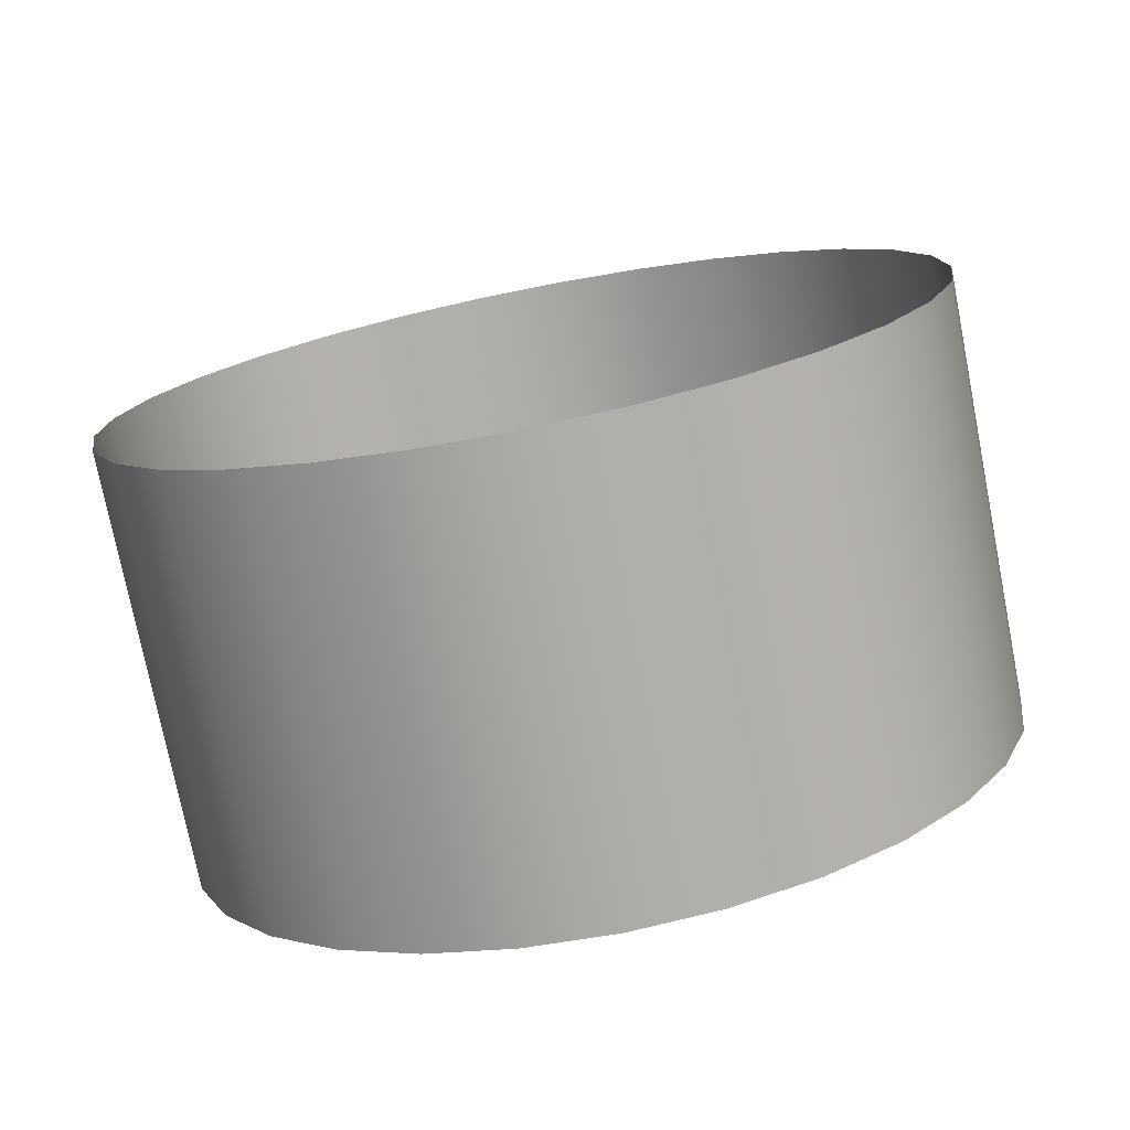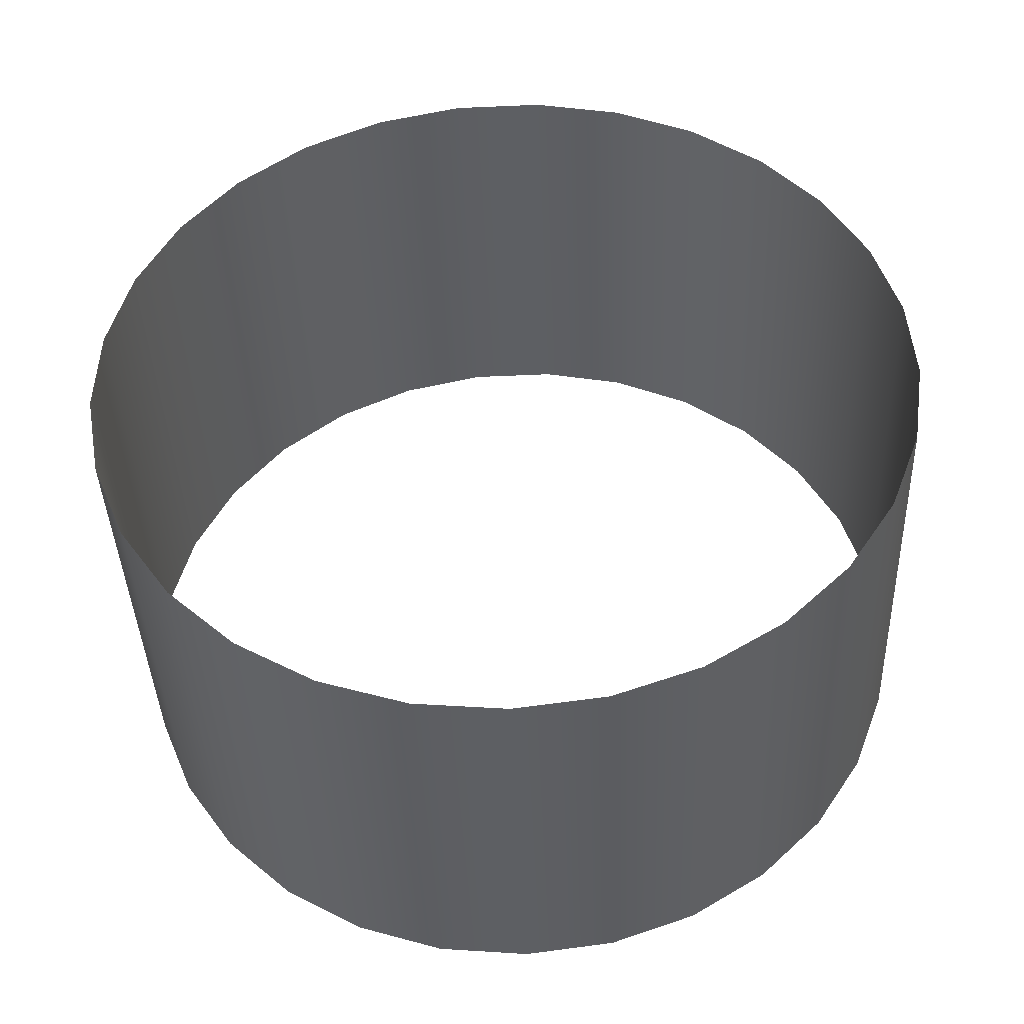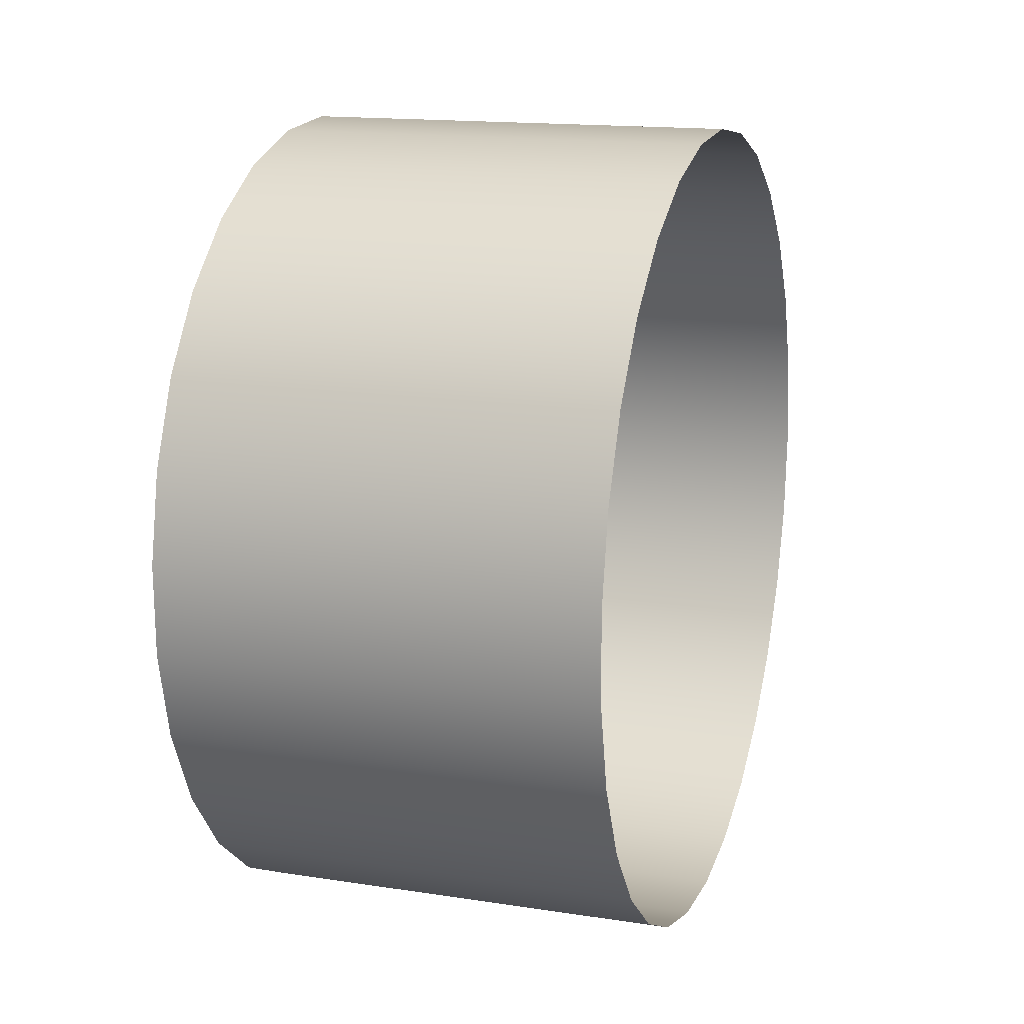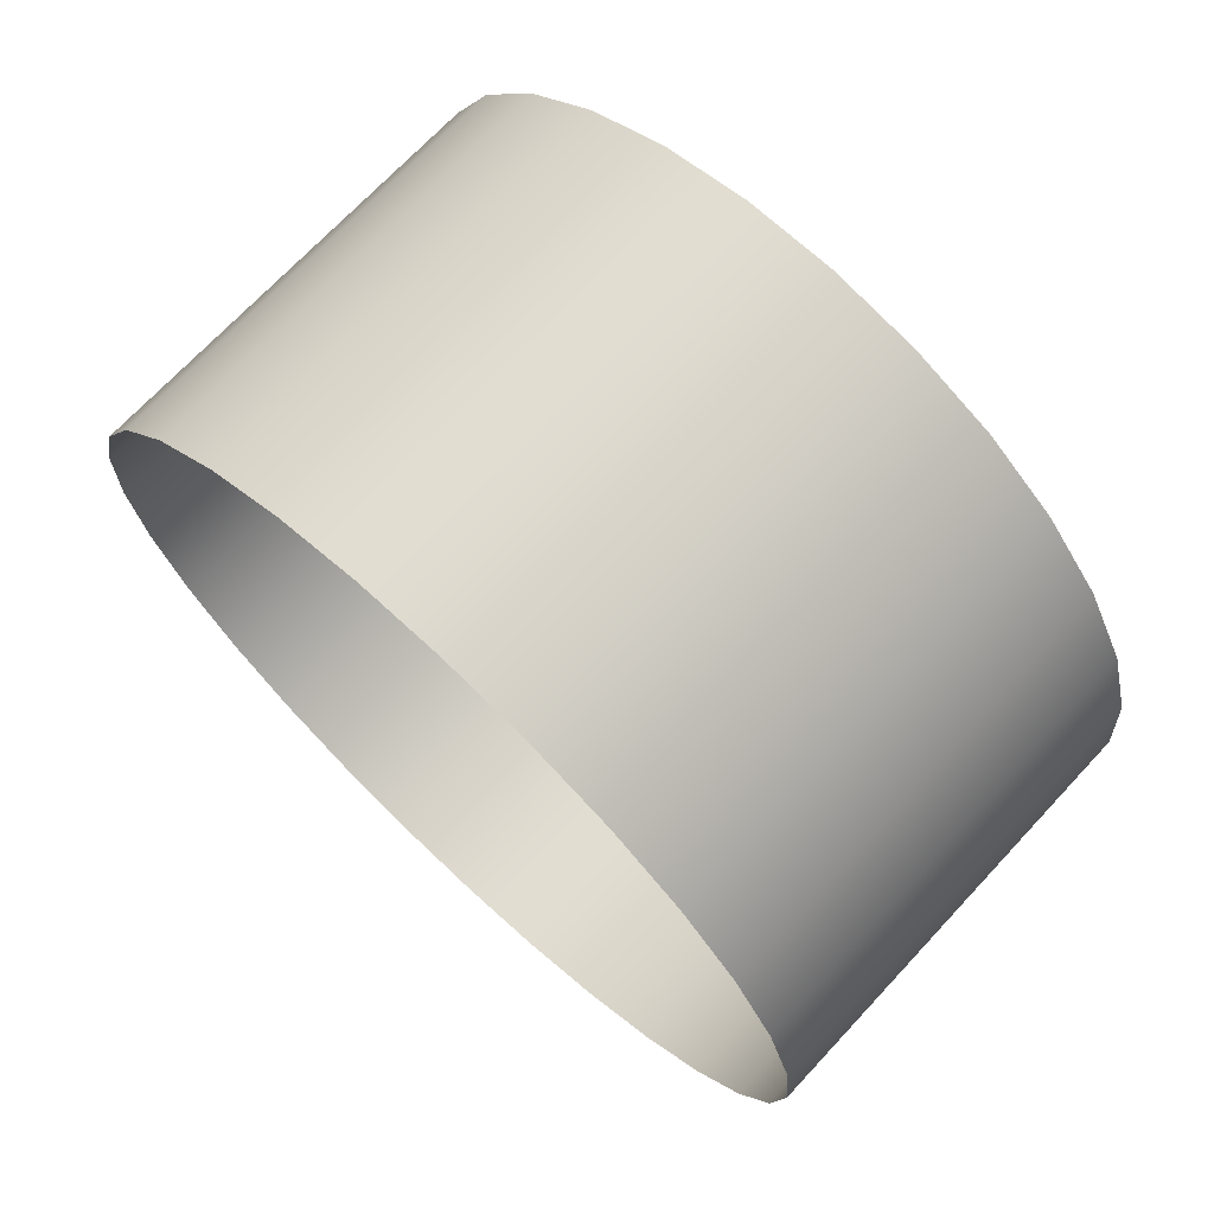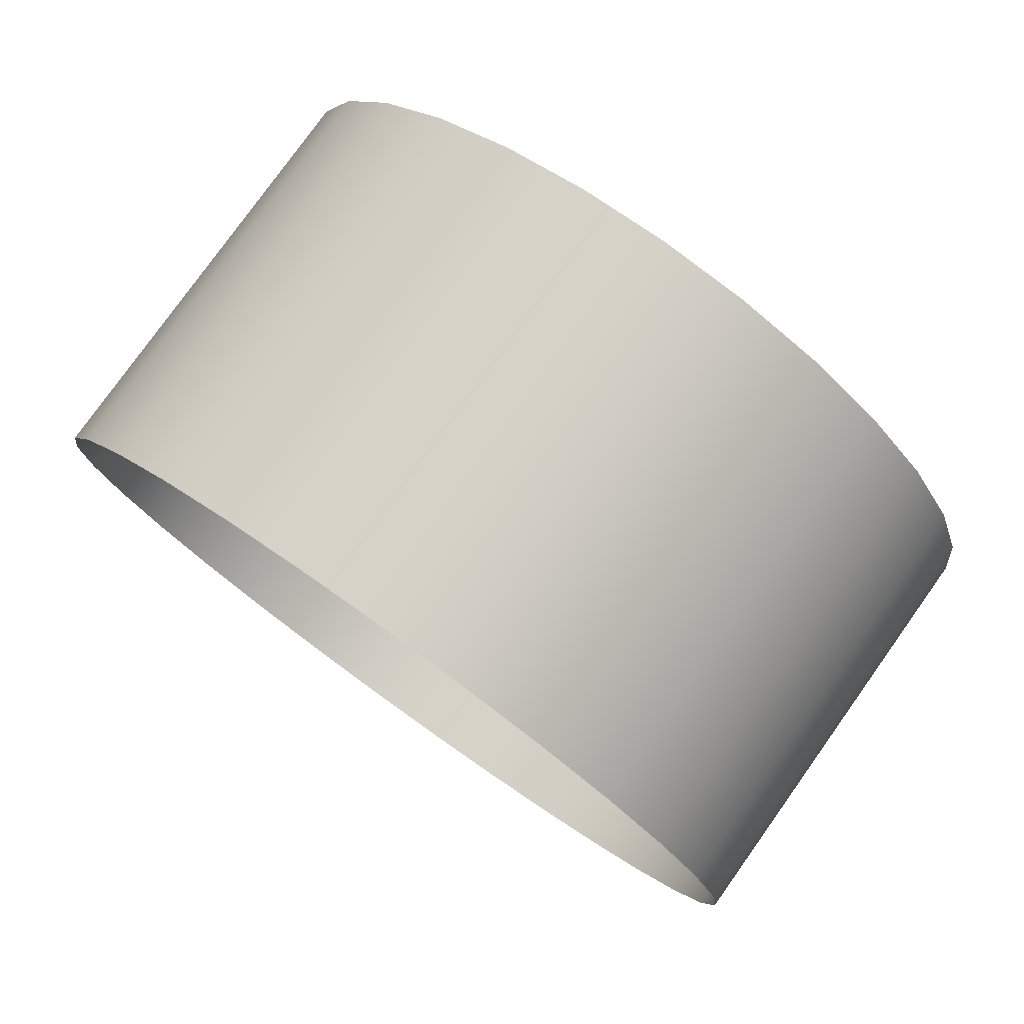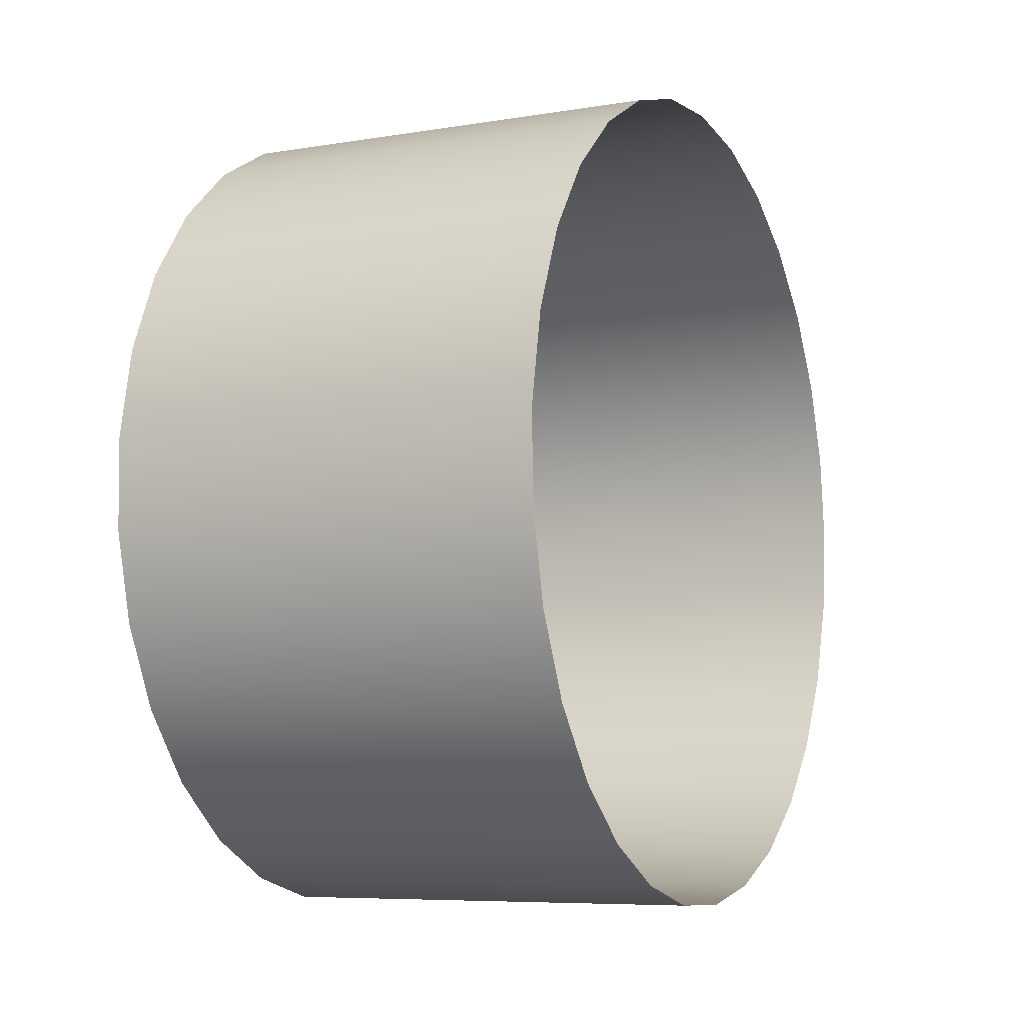
<metadata>
{"format":"obj","ext":"obj","renderer":"f3d","projection":"perspective","resolution":1024,"background":"white","views":[{"elev":-75.8,"azim":101.2,"up":"+Z"},{"elev":-40.4,"azim":92.2,"up":"+Z"},{"elev":15.4,"azim":18.1,"up":"+Y"},{"elev":70.8,"azim":133.0,"up":"+Z"},{"elev":78.7,"azim":125.5,"up":"+Y"},{"elev":-7.1,"azim":25.6,"up":"+Y"}]}
</metadata>
<code>
v -629.1 -560.3 212
v 0 -560.3 212
v -629.1 -592.7 86.6
v 0 -592.7 86.6
v -629.1 -597.5 -42.85
v 0 -597.5 -42.85
v -629.1 -574.3 -170.3
v 0 -574.3 -170.3
v -629.1 -524.3 -289.8
v 0 -524.3 -289.8
v -629.1 -449.7 -395.7
v 0 -449.7 -395.7
v -629.1 -354.2 -483.1
v 0 -354.2 -483.1
v -629.1 -242 -548
v 0 -242 -548
v -629.1 -118.6 -587.2
v 0 -118.6 -587.2
v -629.1 10.44 -598.9
v 0 10.44 -598.9
v -629.1 138.9 -582.7
v 0 138.9 -582.7
v -629.1 261 -539.2
v 0 261 -539.2
v -629.1 370.8 -470.5
v 0 370.8 -470.5
v -629.1 463.2 -379.8
v 0 463.2 -379.8
v -629.1 534.1 -271.3
v 0 534.1 -271.3
v -629.1 579.9 -150.2
v 0 579.9 -150.2
v -629.1 598.6 -22
v 0 598.6 -22
v -629.1 589.4 107.2
v 0 589.4 107.2
v -629.1 552.5 231.4
v 0 552.5 231.4
v -629.1 489.9 344.8
v 0 489.9 344.8
v -629.1 404.3 442
v 0 404.3 442
v -629.1 299.8 518.6
v 0 299.8 518.6
v -629.1 181.3 570.9
v 0 181.3 570.9
v -629.1 54.38 596.6
v 0 54.38 596.6
v -629.1 -75.14 594.3
v 0 -75.14 594.3
v -629.1 -201.1 564.3
v 0 -201.1 564.3
v -629.1 -317.7 507.8
v 0 -317.7 507.8
v -629.1 -419.5 427.6
v 0 -419.5 427.6
v -629.1 -501.6 327.5
v 0 -501.6 327.5
v -629.1 -560.3 212
v 0 -560.3 212
f 1 3 4 2
f 3 5 6 4
f 5 7 8 6
f 7 9 10 8
f 9 11 12 10
f 11 13 14 12
f 13 15 16 14
f 15 17 18 16
f 17 19 20 18
f 19 21 22 20
f 21 23 24 22
f 23 25 26 24
f 25 27 28 26
f 27 29 30 28
f 29 31 32 30
f 31 33 34 32
f 33 35 36 34
f 35 37 38 36
f 37 39 40 38
f 39 41 42 40
f 41 43 44 42
f 43 45 46 44
f 45 47 48 46
f 47 49 50 48
f 49 51 52 50
f 51 53 54 52
f 53 55 56 54
f 55 57 58 56
f 57 59 60 58

</code>
